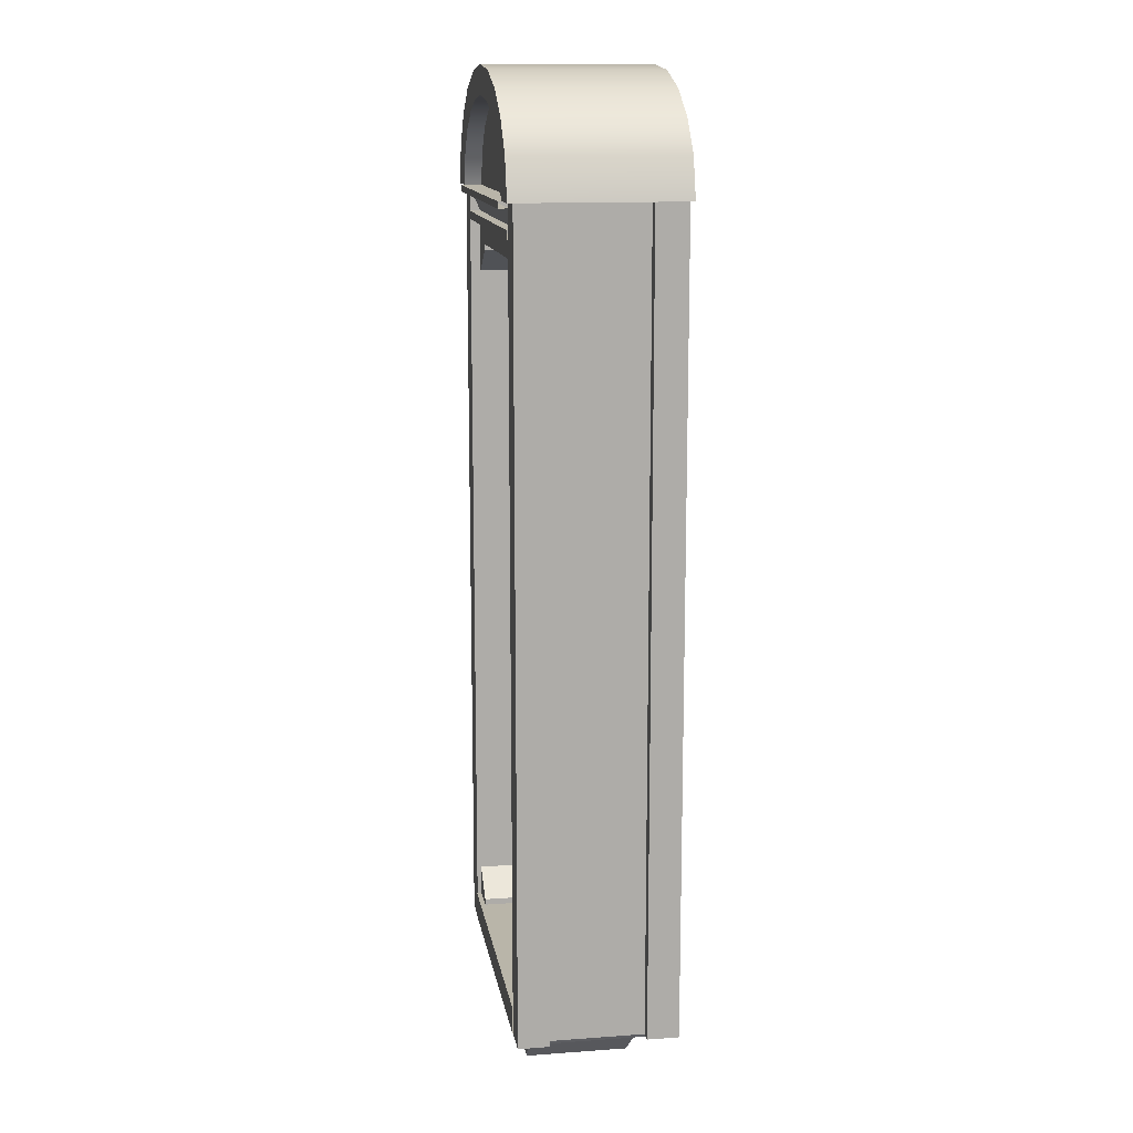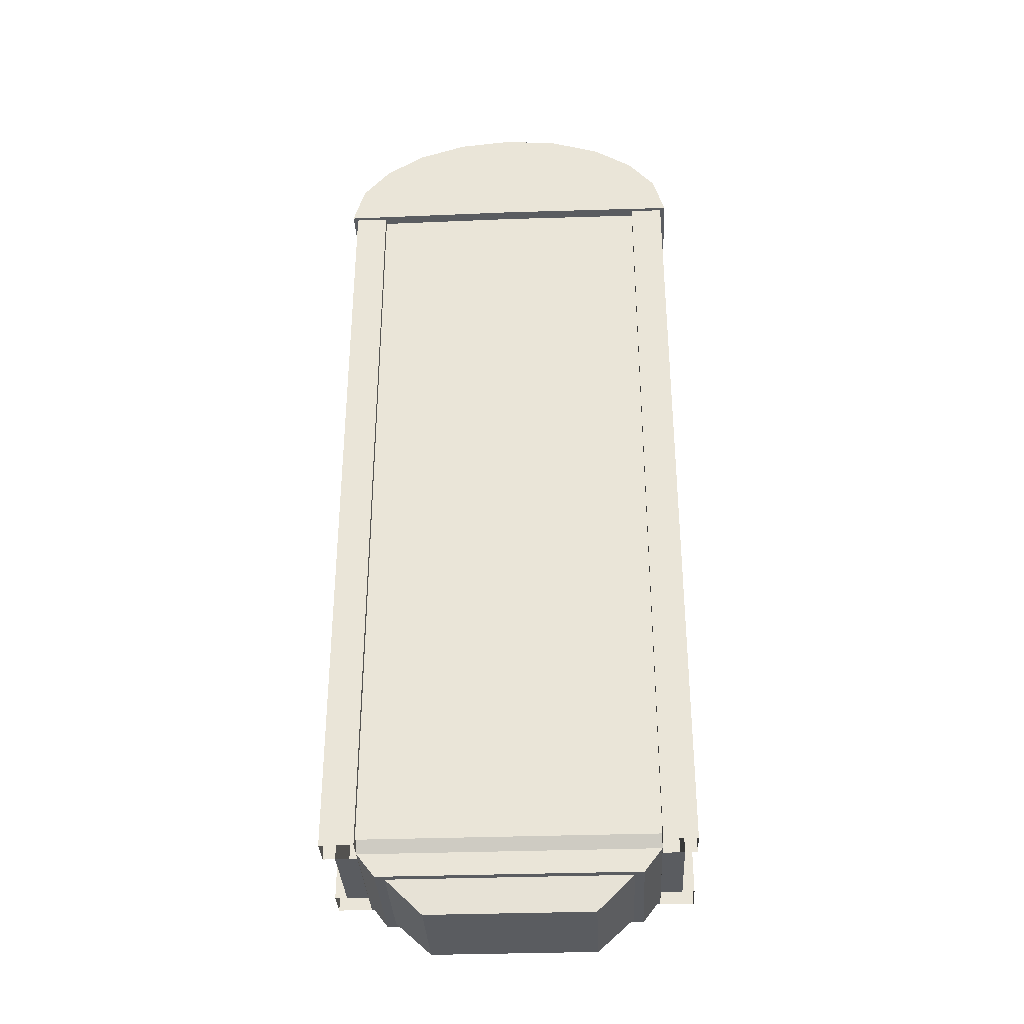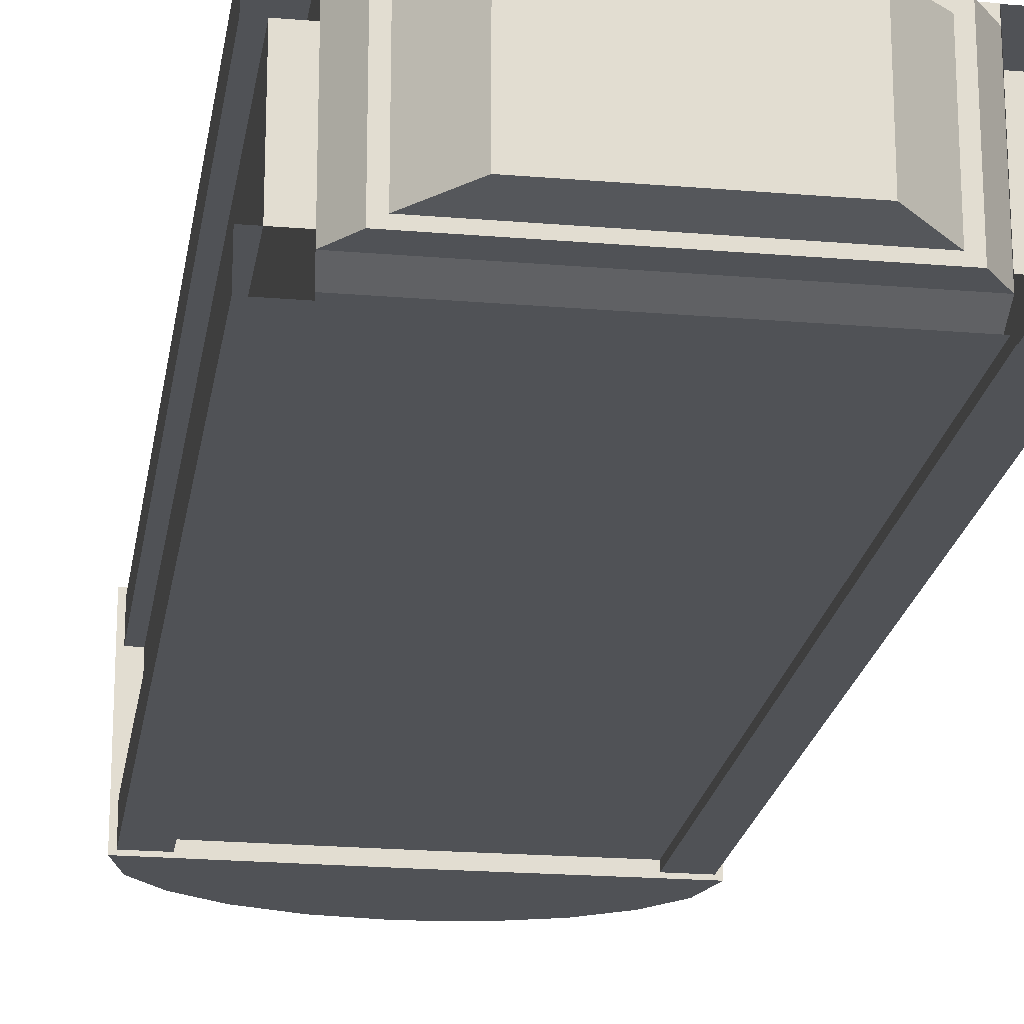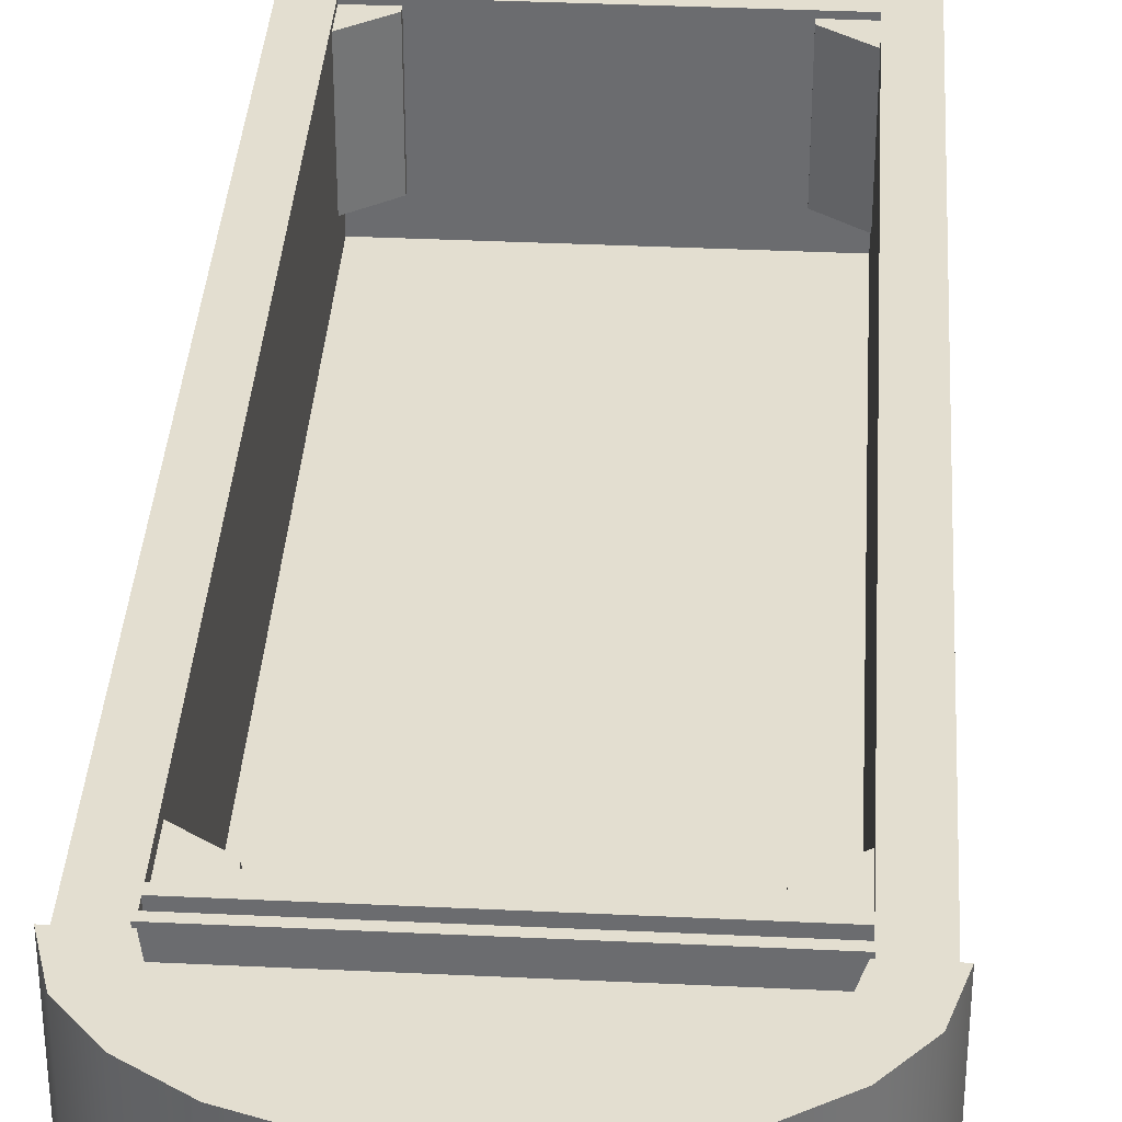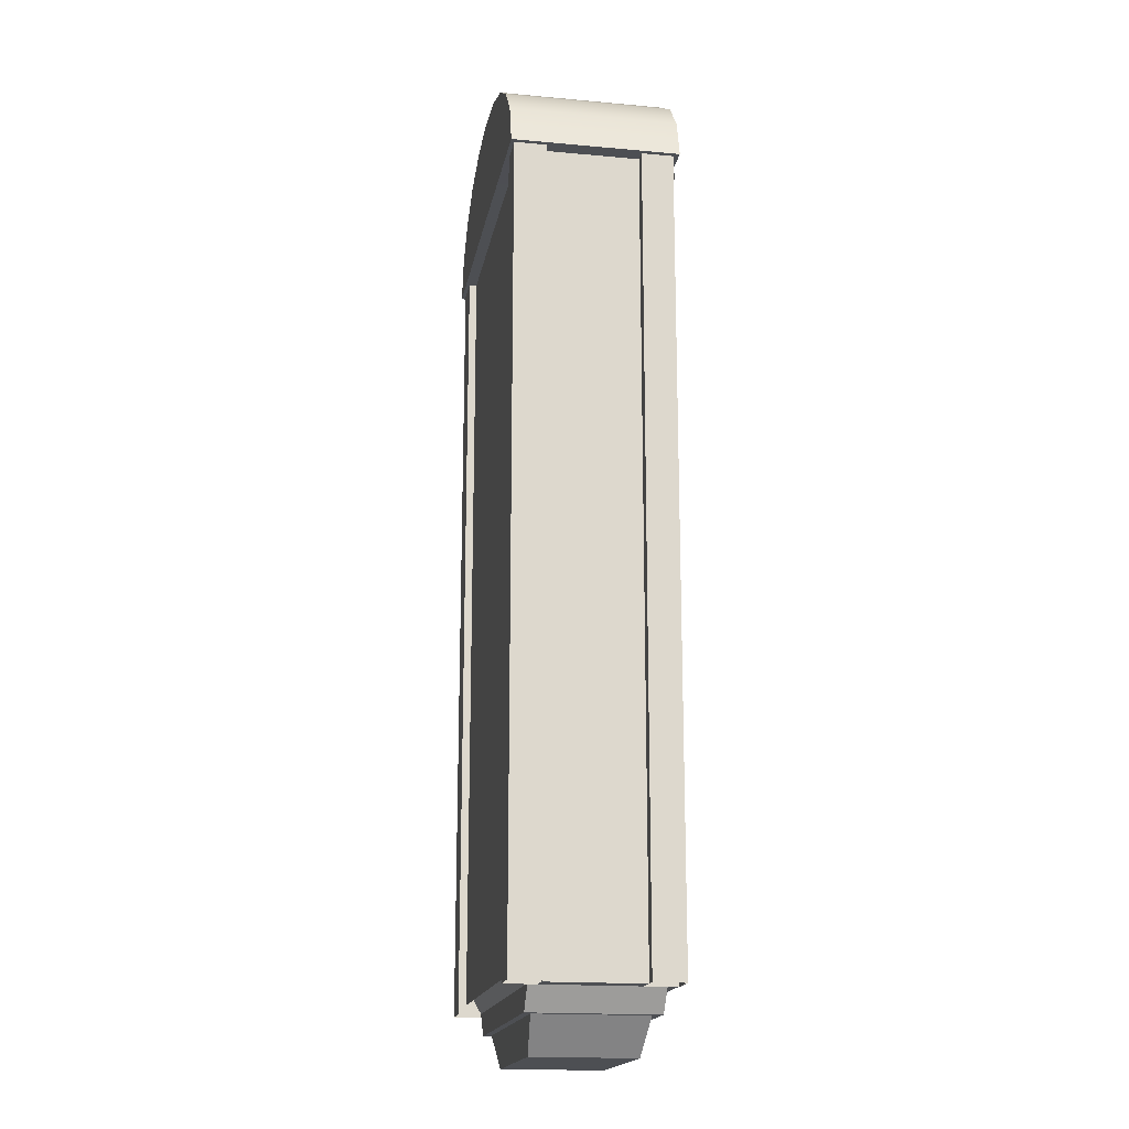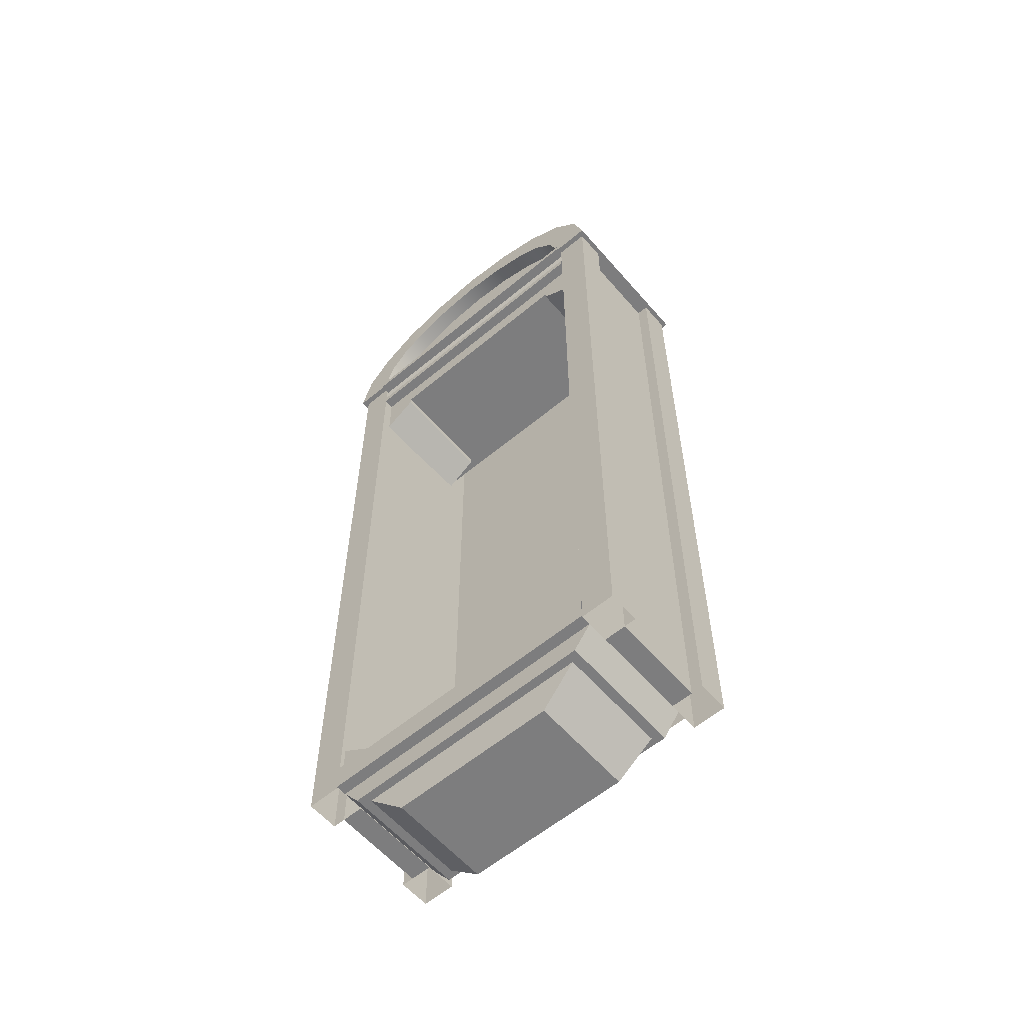
<metadata>
{"format":"obj","ext":"obj","renderer":"f3d","projection":"perspective","resolution":1024,"background":"white","views":[{"elev":13.4,"azim":80.8,"up":"+Y"},{"elev":-34.4,"azim":-177.2,"up":"+Y"},{"elev":-21.1,"azim":-8.6,"up":"+Z"},{"elev":35.8,"azim":-176.4,"up":"+Z"},{"elev":-17.7,"azim":-100.2,"up":"+Y"},{"elev":-59.1,"azim":40.6,"up":"+Y"}]}
</metadata>
<code>
v -24.71 24.71 4.088
v 24.71 24.71 4.088
v -24.71 28.66 4.088
v 24.71 28.66 4.088
v -24.71 24.71 -17.13
v 24.71 24.71 -17.13
v -24.71 30.06 2.933
v 24.71 30.06 2.933
v -24.71 28.66 5.947
v 24.71 28.66 5.947
v 24.71 30.06 5.947
v -24.71 30.06 5.947
v -24.71 30.06 4.088
v 24.71 30.06 4.088
v -24.71 33.34 5.51
v 24.71 33.34 5.51
v 24.71 34.44 -17.13
v -24.71 34.44 -17.13
v -24.71 33.34 7.369
v 24.71 33.34 7.369
v 24.71 34.44 7.369
v -24.71 34.44 7.369
v 30.38 -101.5 -21.02
v 24.71 -101.5 -21.02
v 30.38 34.49 -21.02
v 24.71 34.49 -21.02
v 30.38 34.49 -15.64
v 24.71 34.49 -15.64
v 30.38 -101.5 -15.64
v 24.71 -101.5 -15.64
v 28.34 34.49 -15.64
v 28.34 -101.5 -15.64
v 30.38 -101.5 5.827
v 24.71 -101.5 5.827
v 30.38 34.49 5.827
v 24.71 34.49 5.827
v 30.38 34.49 0.4512
v 24.71 34.49 0.4512
v 30.38 -101.5 0.4512
v 24.71 -101.5 0.4512
v 28.34 34.49 0.4512
v 28.34 -101.5 0.4512
v 30.38 -33.5 0.4512
v 30.38 -33.5 5.827
v 24.71 -33.5 5.827
v 24.71 -33.5 0.4512
v 24.71 -33.5 -15.64
v 24.71 -33.5 -21.02
v 30.38 -33.5 -21.02
v 30.38 -33.5 -15.64
v 28.34 -33.5 -15.64
v 28.34 -33.5 0.4512
v -30.38 -101.5 -21.02
v -24.71 -101.5 -21.02
v -30.38 34.49 -21.02
v -24.71 34.49 -21.02
v -30.38 34.49 -15.64
v -24.71 34.49 -15.64
v -30.38 -101.5 -15.64
v -24.71 -101.5 -15.64
v -28.34 34.49 -15.64
v -28.34 -101.5 -15.64
v -30.38 -101.5 5.827
v -24.71 -101.5 5.827
v -30.38 34.49 5.827
v -24.71 34.49 5.827
v -30.38 34.49 0.4512
v -24.71 34.49 0.4512
v -30.38 -101.5 0.4512
v -24.71 -101.5 0.4512
v -28.34 34.49 0.4512
v -28.34 -101.5 0.4512
v -30.38 -33.5 0.4512
v -30.38 -33.5 5.827
v -24.71 -33.5 5.827
v -24.71 -33.5 0.4512
v -24.71 -33.5 -15.64
v -24.71 -33.5 -21.02
v -30.38 -33.5 -21.02
v -30.38 -33.5 -15.64
v -28.34 -33.5 -15.64
v -28.34 -33.5 0.4512
v -21.68 -105.3 4.088
v 21.68 -105.3 4.088
v -24.71 -101.4 4.088
v 24.71 -101.4 4.088
v -21.68 -105.3 -17.13
v 21.68 -105.3 -17.13
v -24.71 -96.75 -19.69
v 24.71 -96.75 -19.69
v -24.71 -101.4 5.947
v 24.71 -101.4 5.947
v 24.71 -96.75 5.947
v -24.71 -96.75 5.947
v -24.71 -101.4 -17.13
v 24.71 -101.4 -17.13
v 29.23 41.36 -21.63
v 24.58 46.71 -21.63
v 17.86 50.96 -21.63
v 9.388 53.68 -21.63
v 0 54.62 -21.63
v -9.388 53.68 -21.63
v -17.86 50.96 -21.63
v -24.58 46.71 -21.63
v -29.23 41.36 -21.63
v -31.22 34.49 -21.63
v 31.22 34.49 -21.63
v 29.23 41.36 6.805
v 24.58 46.71 6.805
v 17.86 50.96 6.805
v 9.388 53.68 6.805
v 0 54.62 6.805
v -9.388 53.68 6.805
v -17.86 50.96 6.805
v -24.58 46.71 6.805
v -29.23 41.36 6.805
v -31.22 34.49 6.805
v 31.22 34.49 6.805
v 22.7 40.02 6.805
v 19.02 44.16 6.805
v 13.82 47.08 6.805
v 7.266 49.1 6.805
v 1e-06 49.82 6.805
v -7.266 49.1 6.805
v -13.82 47.08 6.805
v -19.02 44.16 6.805
v -22.7 40.02 6.805
v -24.35 34.49 6.805
v 24.35 34.49 6.805
v 0 34.74 -21.63
v 22.7 40.02 3.875
v 19.02 44.16 3.875
v 0 34.49 3.875
v 13.82 47.08 3.875
v 7.266 49.1 3.875
v 1e-06 49.82 3.875
v -7.266 49.1 3.875
v -13.82 47.08 3.875
v -19.02 44.16 3.875
v -22.7 40.02 3.875
v -24.35 34.49 3.875
v 24.35 34.49 3.875
v -24.41 34.49 -21.63
v -24.41 34.49 6.805
v 24.41 34.49 -21.63
v 24.41 34.49 6.805
v -0 34.74 -18.65
v -31.22 34.49 -18.65
v 31.22 34.49 -18.65
v -24.71 -96.75 5.098
v -18.79 -96.75 5.098
v -24.71 -91.59 5.098
v -18.79 -95.67 5.098
v -24.71 -91.59 -14.32
v -18.79 -95.67 -14.32
v -18.79 -96.75 -14.32
v 24.71 -96.75 5.098
v 18.79 -96.75 5.098
v 24.71 -91.59 5.098
v 18.79 -95.67 5.098
v 24.71 -91.59 -14.32
v 18.79 -95.67 -14.32
v 18.79 -96.75 -14.32
v 24.91 24.71 4.088
v 18.79 24.71 4.088
v 24.91 19.55 4.088
v 18.79 23.64 4.088
v 24.34 19.55 -15.33
v 18.79 23.64 -15.33
v 18.79 24.71 -15.33
v -24.91 24.71 4.088
v -18.79 24.71 4.088
v -24.91 19.55 4.088
v -18.79 23.64 4.088
v -24.34 19.55 -15.33
v -18.79 23.64 -15.33
v -18.79 24.71 -15.33
v -13.95 -111.2 2.054
v 13.95 -111.2 2.054
v -20.11 -105.3 2.669
v 20.11 -105.3 2.669
v -20.11 -105.3 -15.92
v 20.11 -105.3 -15.92
v -13.95 -111.2 -15.31
v 13.95 -111.2 -15.31
v -24.71 -99.97 -19.69
v 24.71 -99.97 -19.69
v 24.71 34.74 -19.69
v -24.71 34.74 -19.69
v -24.71 -32.61 -19.69
v 24.71 -32.61 -19.69
f 1 2 4 3
f 5 6 2 1
f 9 10 11 12
f 3 4 10 9
f 8 7 12 11
f 13 14 16 15
f 21 17 18 22
f 19 20 21 22
f 15 16 20 19
f 27 31 51 50
f 48 47 28 26
f 50 49 25 27
f 25 49 48 26
f 36 45 44 35
f 37 43 52 41
f 45 36 38 46
f 43 37 35 44
f 31 41 52 51
f 47 46 38 28
f 42 40 30 32
f 39 43 44 33
f 45 34 33 44
f 34 45 46 40
f 30 40 46 47
f 24 30 47 48
f 49 23 24 48
f 29 23 49 50
f 51 32 29 50
f 52 42 32 51
f 43 39 42 52
f 57 80 81 61
f 78 56 58 77
f 80 57 55 79
f 55 56 78 79
f 66 65 74 75
f 67 71 82 73
f 75 76 68 66
f 73 74 65 67
f 61 81 82 71
f 77 58 68 76
f 72 62 60 70
f 69 63 74 73
f 75 74 63 64
f 64 70 76 75
f 60 77 76 70
f 54 78 77 60
f 79 78 54 53
f 59 80 79 53
f 81 80 59 62
f 82 81 62 72
f 73 82 72 69
f 83 84 86 85
f 87 88 84 83
f 91 92 93 94
f 85 86 92 91
f 90 89 94 93
f 87 83 85 95
f 84 88 96 86
f 88 87 95 96
f 89 90 96 95
f 98 97 130
f 99 98 130
f 100 99 130
f 101 100 130
f 102 101 130
f 103 102 130
f 104 103 130
f 105 104 130
f 130 106 105
f 97 107 130
f 97 98 109 108
f 98 99 110 109
f 99 100 111 110
f 100 101 112 111
f 101 102 113 112
f 102 103 114 113
f 103 104 115 114
f 104 105 116 115
f 105 106 117 116
f 107 97 108 118
f 108 109 120 119
f 109 110 121 120
f 110 111 122 121
f 111 112 123 122
f 112 113 124 123
f 113 114 125 124
f 114 115 126 125
f 115 116 127 126
f 116 117 128 127
f 118 108 119 129
f 131 132 133
f 132 134 133
f 134 135 133
f 135 136 133
f 136 137 133
f 137 138 133
f 138 139 133
f 139 140 133
f 140 141 133
f 142 131 133
f 119 120 132 131
f 120 121 134 132
f 121 122 135 134
f 122 123 136 135
f 123 124 137 136
f 124 125 138 137
f 125 126 139 138
f 126 127 140 139
f 127 128 141 140
f 129 119 131 142
f 117 106 143 144
f 107 118 146 145
f 106 130 147 148
f 130 107 149 147
f 150 151 153 152
f 152 153 155 154
f 151 156 155 153
f 157 159 160 158
f 159 161 162 160
f 158 160 162 163
f 164 165 167 166
f 166 167 169 168
f 165 170 169 167
f 171 173 174 172
f 173 175 176 174
f 172 174 176 177
f 178 179 181 180
f 182 183 185 184
f 184 185 179 178
f 179 185 183 181
f 184 178 180 182
f 186 190 191 187
f 190 189 188 191

</code>
